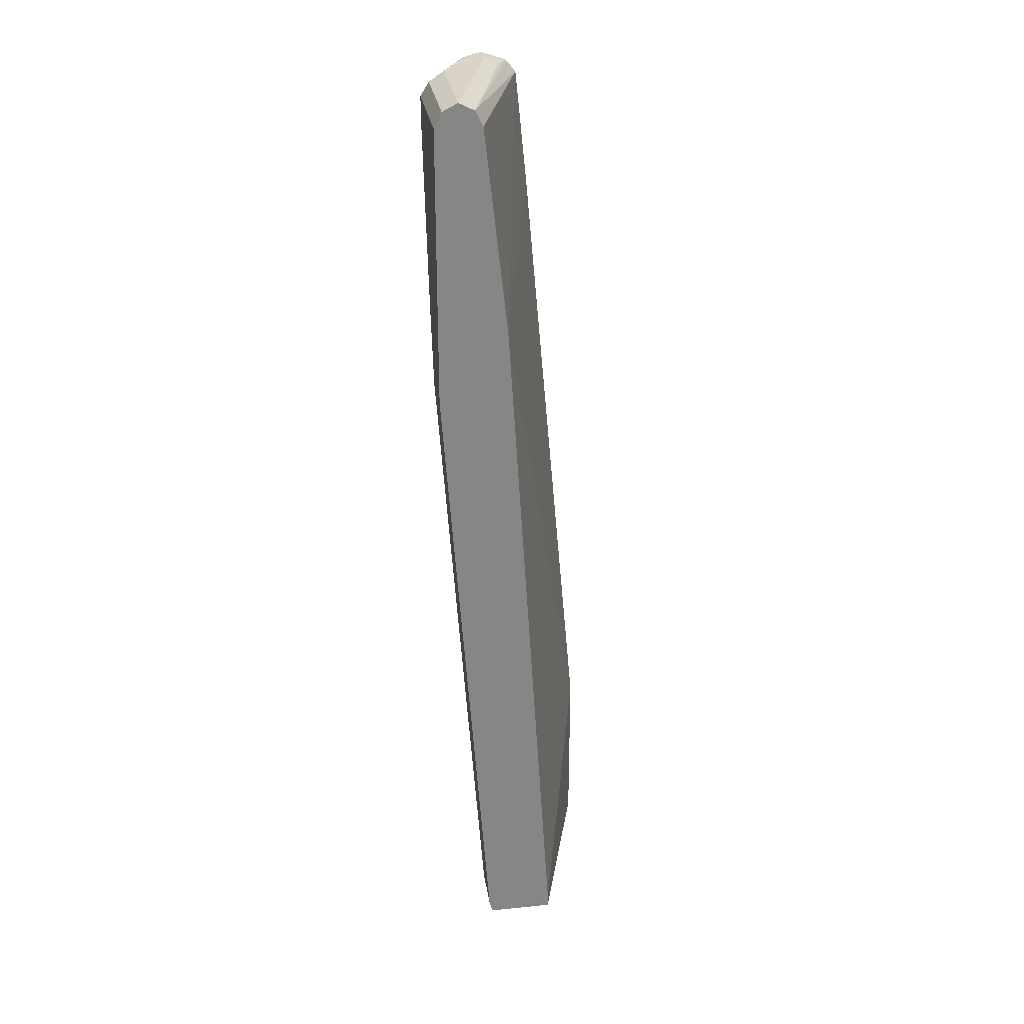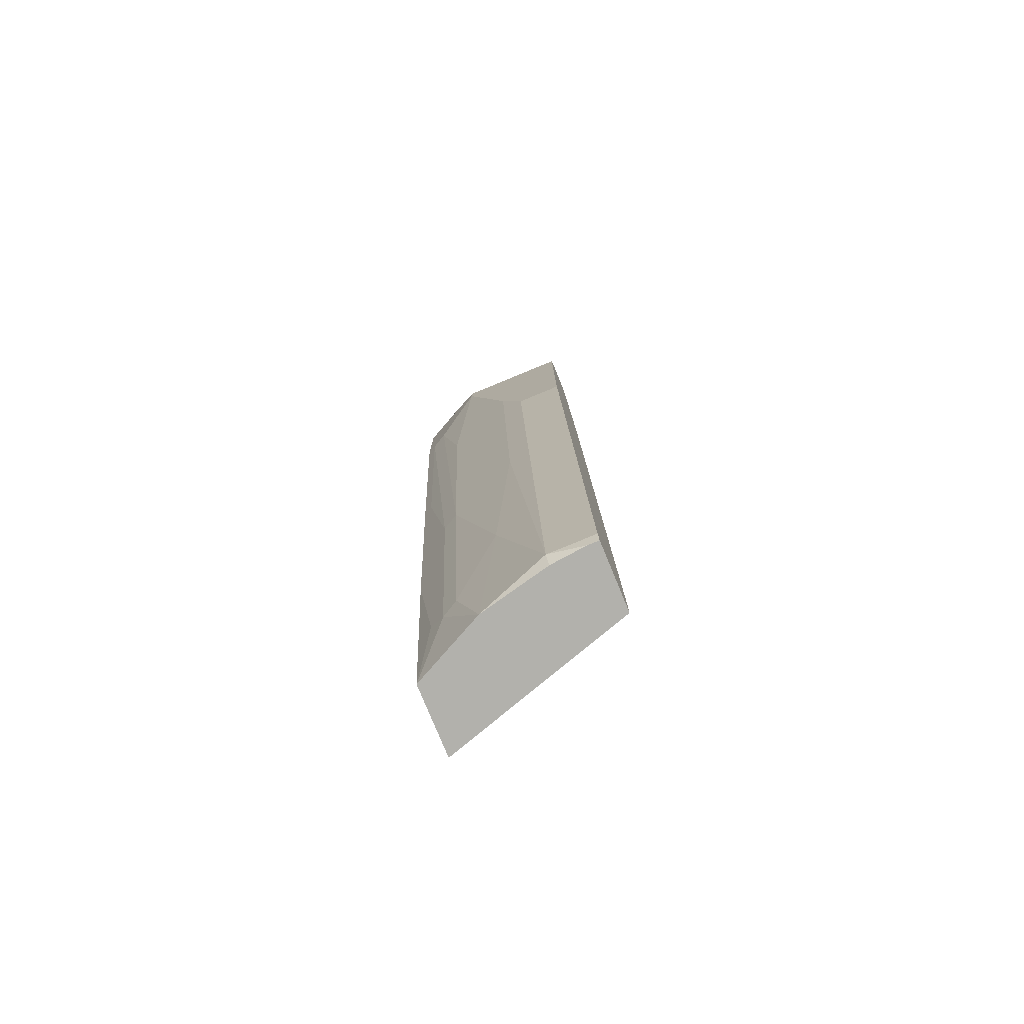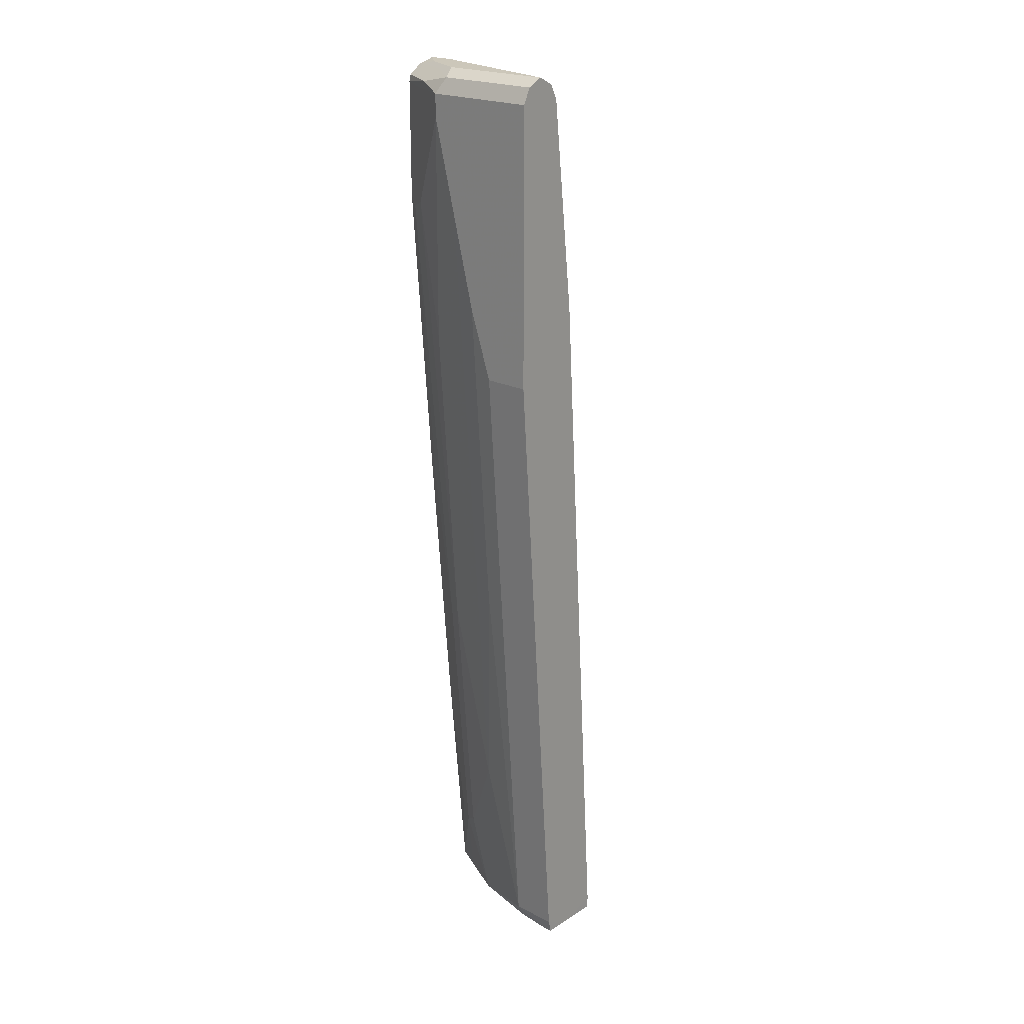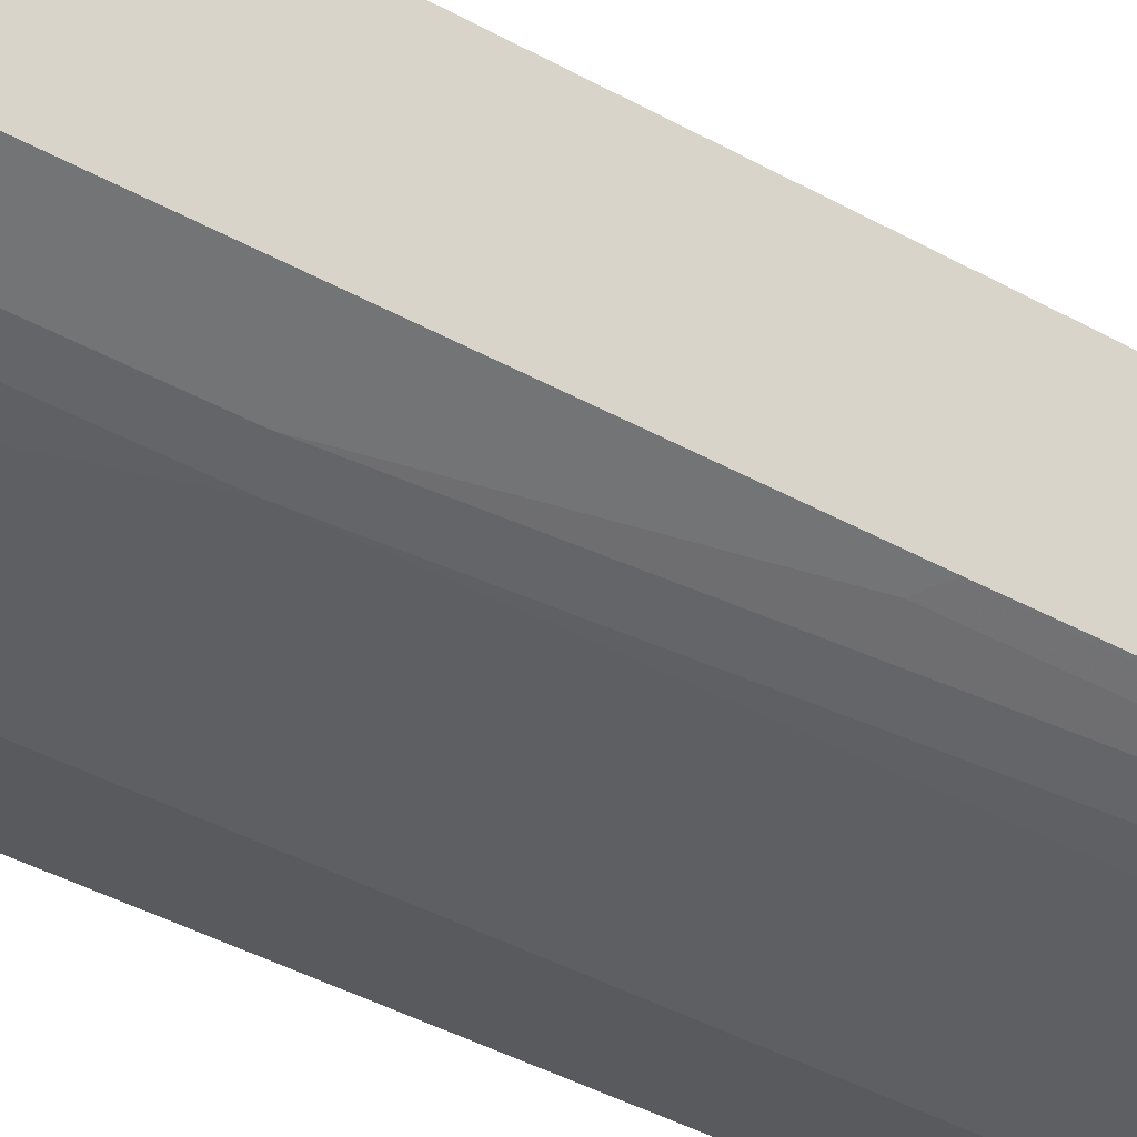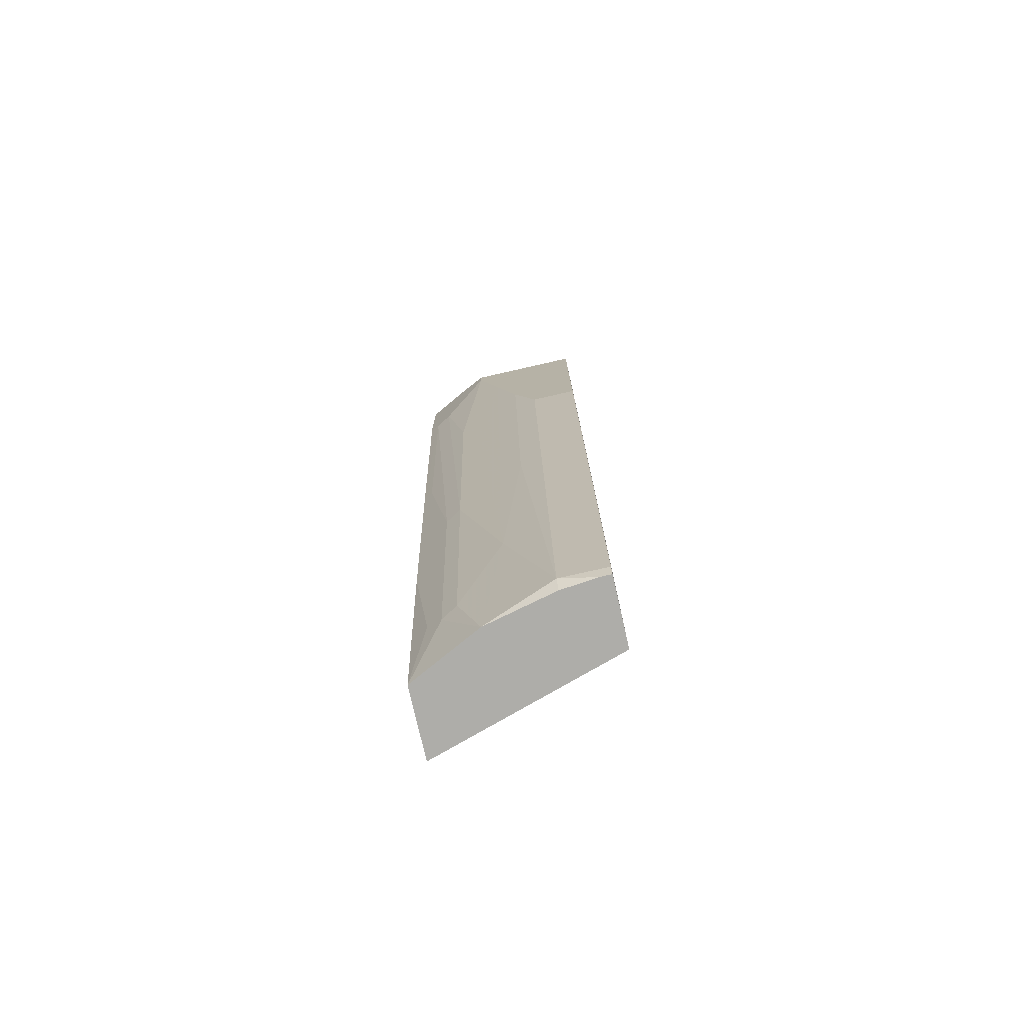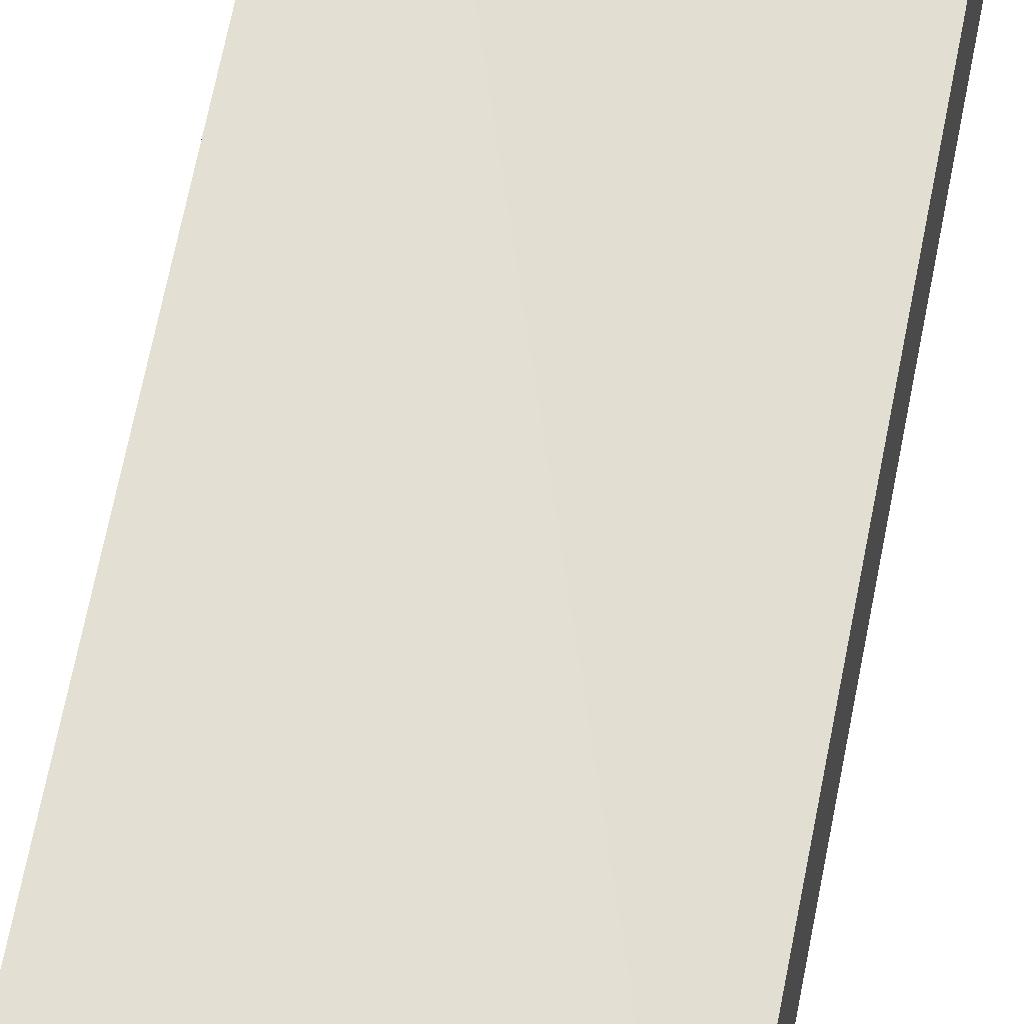
<metadata>
{"format":"obj","ext":"obj","renderer":"f3d","projection":"perspective","resolution":1024,"background":"white","views":[{"elev":28.4,"azim":-98.7,"up":"+Y"},{"elev":-78.9,"azim":-157.6,"up":"+Y"},{"elev":21.3,"azim":-138.1,"up":"+Y"},{"elev":-28.5,"azim":53.1,"up":"+Z"},{"elev":-77.1,"azim":-167.2,"up":"+Y"},{"elev":55.6,"azim":-169.5,"up":"+Z"}]}
</metadata>
<code>
v 0.2789 0.7938 -0.4832
v 0.2789 0.7863 -0.5103
v 0.2704 0.7882 -0.512
v 0.2416 0.7938 -0.5178
v 0.2416 0.7938 -0.4832
v 0.2789 0.7816 -0.446
v 0.2789 0.7796 -0.5205
v 0.2789 0.7726 -0.531
v 0.2589 0.7766 -0.535
v 0.2013 0.7882 -0.5465
v 0.1726 0.7938 -0.5523
v -9.417e-05 0.7938 -0.5522
v 0.2244 0.7852 -0.466
v -9.417e-05 0.7824 -0.5293
v 0.2789 0.7785 -0.4433
v 0.2789 0.762 -0.5336
v 0.2186 0.7709 -0.5638
v 0.1898 0.7766 -0.5695
v 0.1611 0.7824 -0.5753
v -9.417e-05 0.7938 -0.5525
v -9.417e-05 0.7594 -0.5178
v 0.2789 0.762 -0.4301
v 0.2416 0.7594 -0.5523
v 0.2789 0.5895 -0.5336
v 0.1726 0.7594 -0.5868
v -9.417e-05 0.7824 -0.5753
v -9.417e-05 0.4487 -0.4832
v 0.2789 0.5895 -0.4129
v 0.2416 0.5867 -0.5523
v 0.2646 0.5752 -0.5408
v 0.2789 0.1408 -0.4991
v 0.1726 0.7248 -0.5868
v -9.417e-05 0.7594 -0.5868
v -9.417e-05 -0.6213 -0.4142
v 0.2789 -0.3768 -0.3265
v 0.2071 0.3796 -0.5523
v 0.2071 -0.1034 -0.5178
v 0.2646 0.1266 -0.5063
v 0.2301 -0.1149 -0.5063
v 0.2789 -0.2733 -0.4646
v 0.2301 -0.5293 -0.4717
v 0.1381 0.5867 -0.5868
v -9.417e-05 0.3796 -0.5868
v -9.417e-05 -0.6412 -0.4629
v -3.955e-05 -0.6412 -0.4142
v 0.2789 -0.6412 -0.3265
v 0.1726 0.2415 -0.5523
v 0.1381 -0.3796 -0.5178
v 0.2071 -0.5177 -0.4832
v 0.2789 -0.6412 -0.4301
v 0.2531 -0.5062 -0.4602
v 0.2416 -0.6412 -0.4488
v 0.1726 -0.6412 -0.4832
v 0.1036 0.4487 -0.5868
v 1.507e-05 0.3452 -0.5868
v -9.417e-05 0.345 -0.5868
v -9.417e-05 -0.6412 -0.4838
v 0.06905 -0.6213 -0.5178
v 0.1036 -0.03444 -0.5523
v 0.06905 -0.6412 -0.5077
v 0.06905 0.3452 -0.5868
v -9.417e-05 -0.6213 -0.5178
v -3.955e-05 -0.6412 -0.5133
v 0.0167 -0.6412 -0.5133
f 31 40 41
f 31 41 39
f 31 39 38
f 32 36 42
f 34 44 45
f 36 37 48
f 34 46 35
f 36 47 42
f 36 48 47
f 37 41 49
f 30 38 39
f 37 39 41
f 34 45 46
f 30 31 38
f 25 54 61
f 29 39 37
f 29 30 39
f 29 36 32
f 27 35 28
f 27 34 35
f 25 43 33
f 25 55 43
f 25 61 55
f 25 42 54
f 25 32 42
f 24 31 30
f 37 49 48
f 24 30 29
f 29 37 36
f 40 50 51
f 54 59 58
f 41 51 50
f 23 32 25
f 58 63 62
f 58 64 63
f 58 60 64
f 57 62 63
f 55 62 56
f 55 58 62
f 55 61 58
f 54 58 61
f 53 60 58
f 48 58 59
f 48 53 58
f 48 49 53
f 40 51 41
f 44 46 45
f 44 52 50
f 44 53 52
f 44 60 53
f 44 64 60
f 44 63 64
f 44 57 63
f 43 55 56
f 42 59 54
f 42 48 59
f 42 47 48
f 41 53 49
f 41 52 53
f 41 50 52
f 44 50 46
f 23 29 32
f 12 57 44
f 21 27 22
f 5 12 13
f 3 11 4
f 3 10 11
f 3 18 10
f 3 9 18
f 3 8 9
f 3 7 8
f 2 7 3
f 1 7 2
f 1 8 7
f 1 16 8
f 1 24 16
f 1 31 24
f 5 13 6
f 1 40 31
f 1 46 50
f 1 35 46
f 1 28 35
f 1 22 28
f 1 15 22
f 1 6 15
f 1 5 6
f 1 12 5
f 1 20 12
f 1 11 20
f 22 27 28
f 1 3 4
f 1 2 3
f 1 50 40
f 6 14 15
f 1 4 11
f 8 16 17
f 6 13 14
f 19 33 26
f 19 26 20
f 18 25 19
f 17 25 18
f 17 23 25
f 16 29 23
f 16 24 29
f 16 23 17
f 14 22 15
f 14 21 22
f 12 14 13
f 12 21 14
f 12 27 21
f 19 25 33
f 12 44 34
f 12 34 27
f 8 17 9
f 10 19 11
f 10 18 19
f 11 19 20
f 12 20 26
f 9 17 18
f 12 33 43
f 12 43 56
f 12 56 62
f 12 62 57
f 12 26 33

</code>
